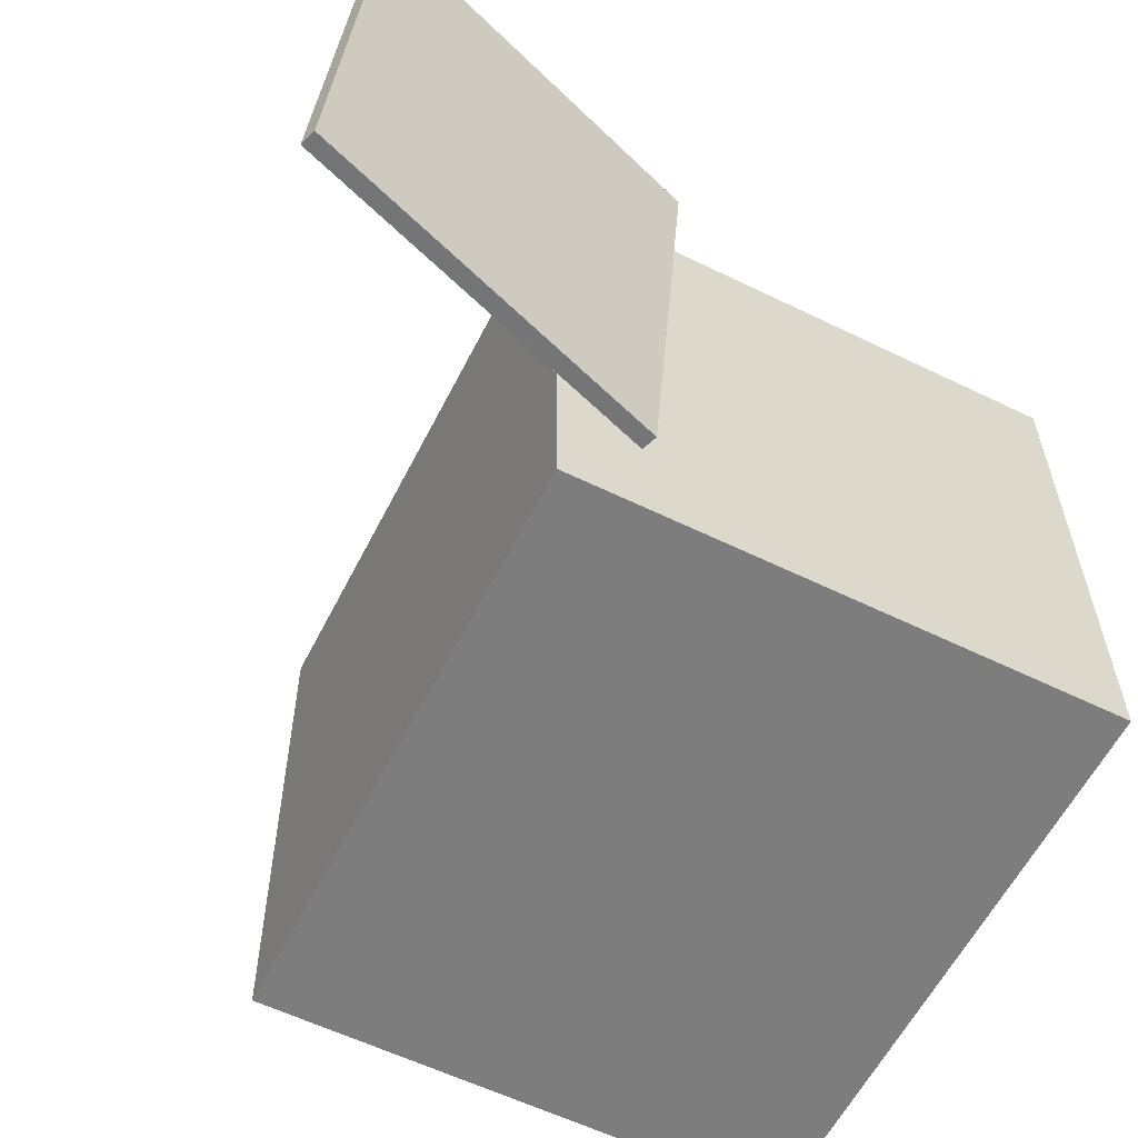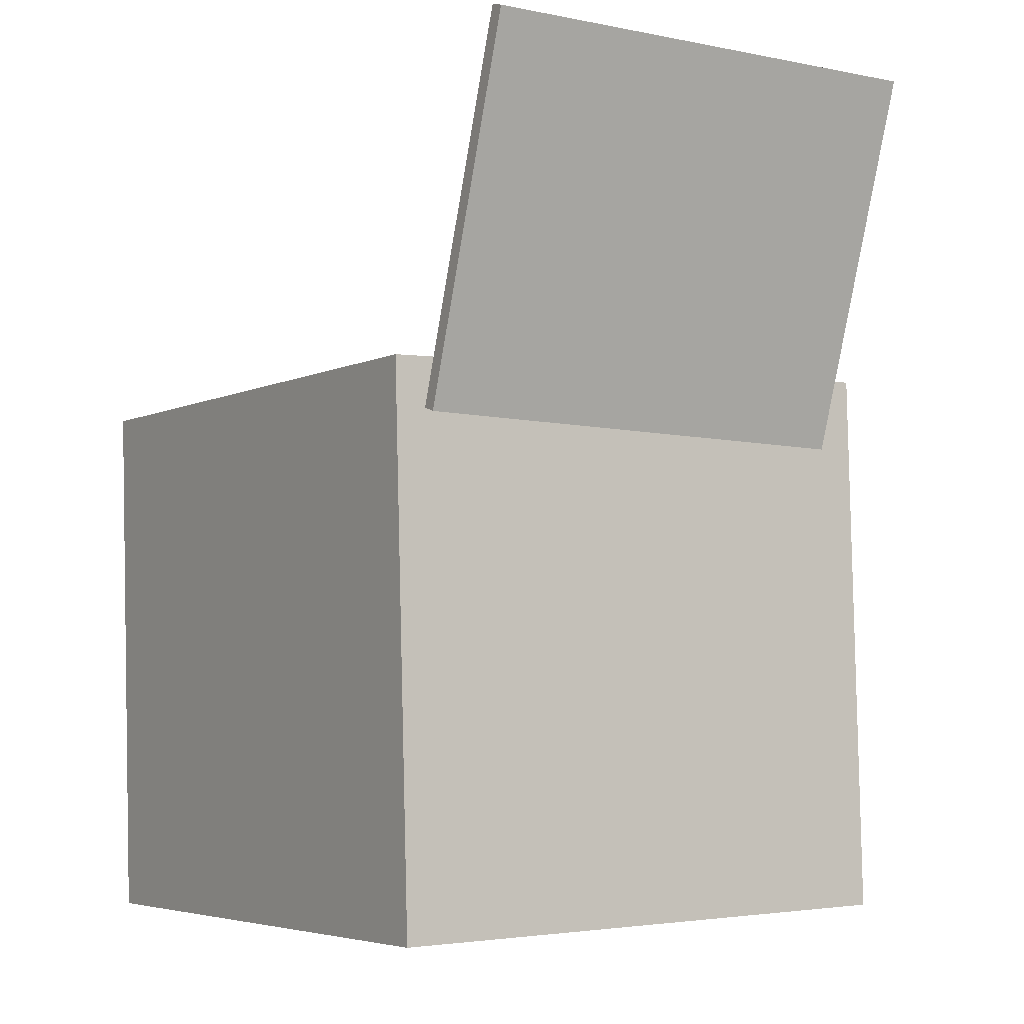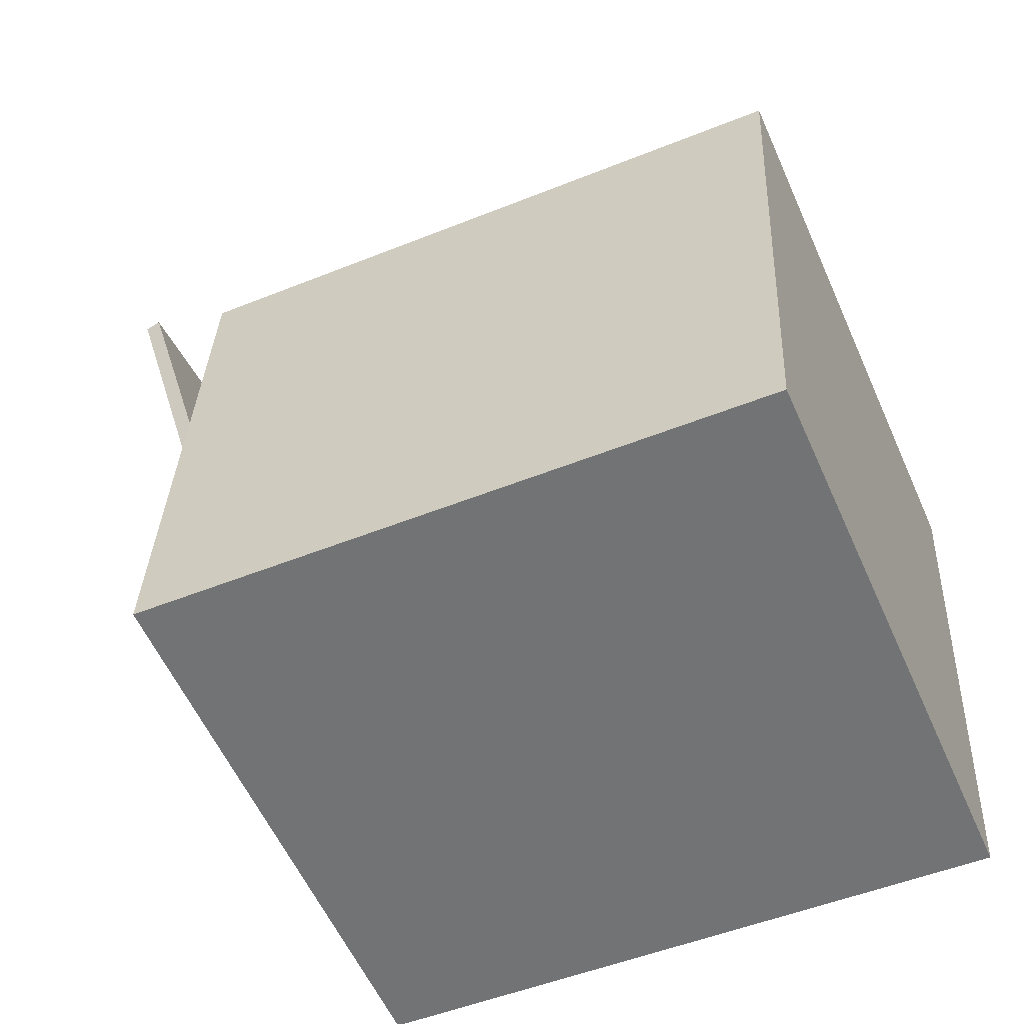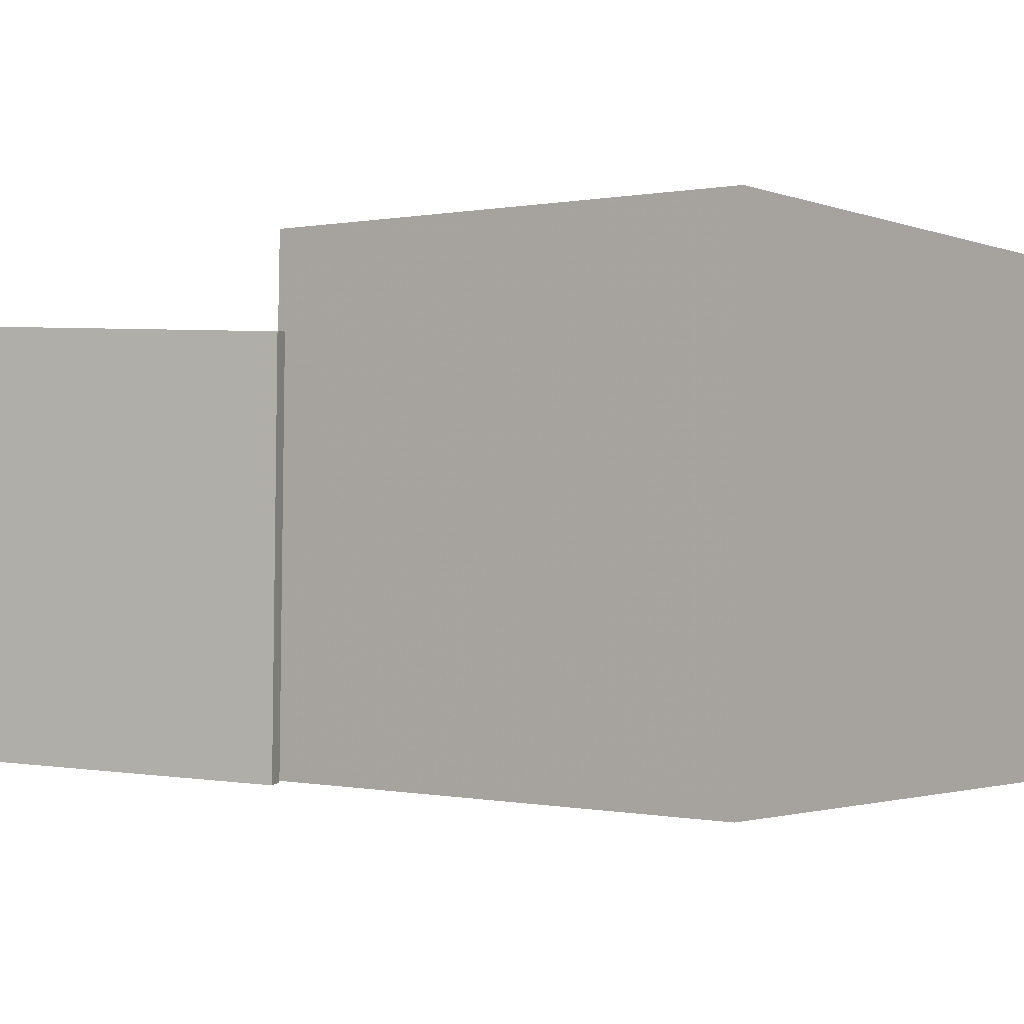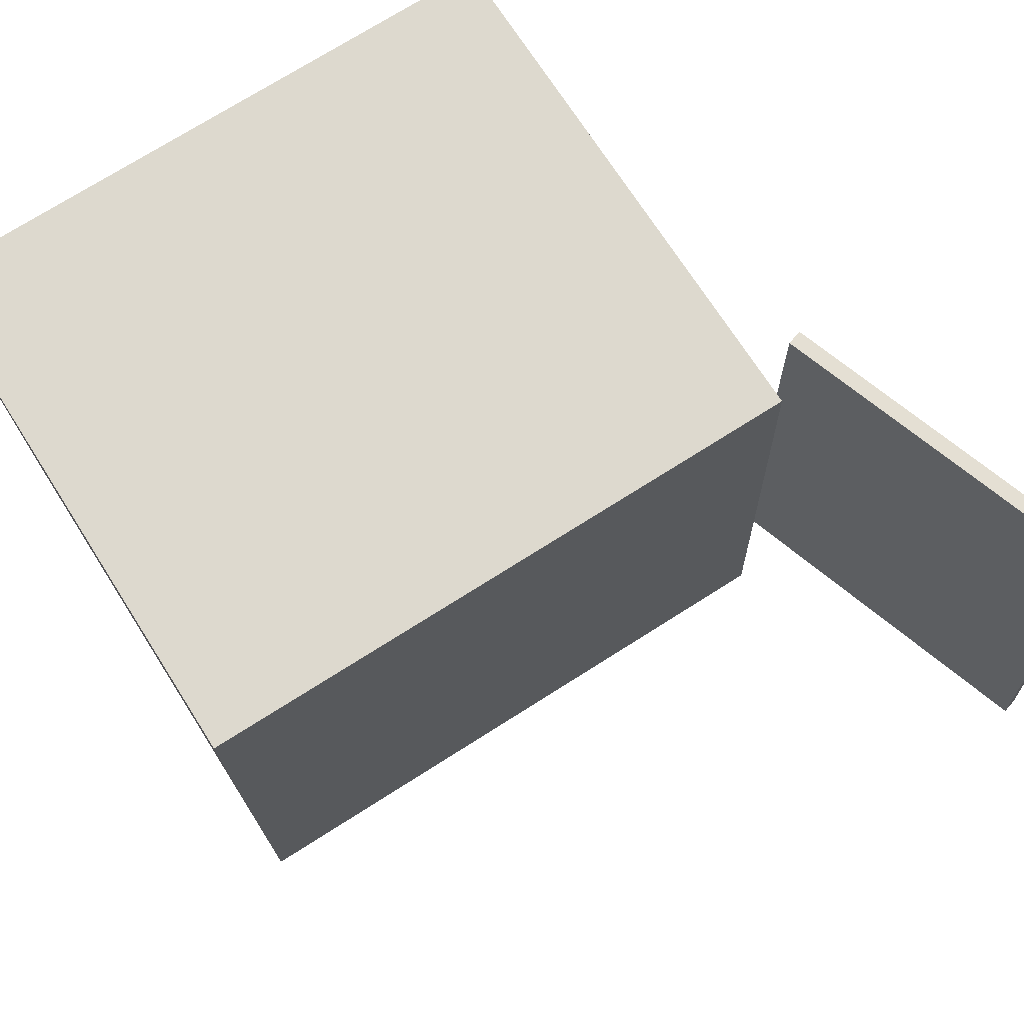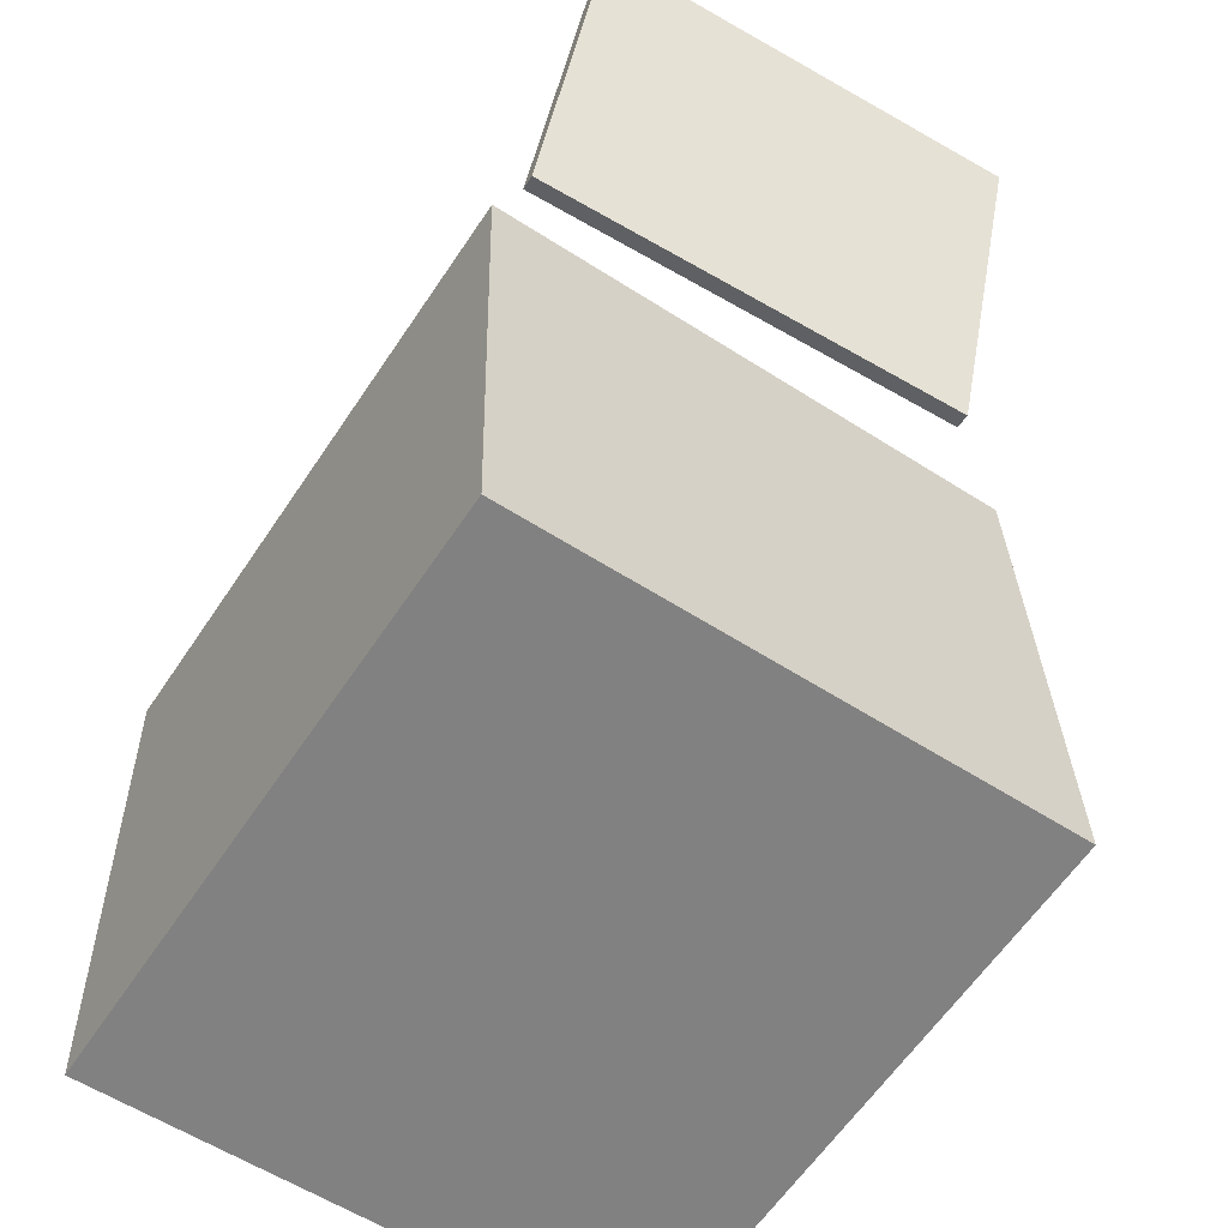
<metadata>
{"format":"obj","ext":"obj","renderer":"f3d","projection":"perspective","resolution":1024,"background":"white","views":[{"elev":-57.9,"azim":-119.7,"up":"+Z"},{"elev":-1.3,"azim":-122.1,"up":"+Y"},{"elev":-57.5,"azim":24.9,"up":"+Y"},{"elev":-0.4,"azim":-55.4,"up":"+Z"},{"elev":71.0,"azim":144.7,"up":"+Z"},{"elev":-57.6,"azim":-122.5,"up":"+Y"}]}
</metadata>
<code>
v -0.1847 0.127 -0.1702
v -0.1986 0.1111 0.1122
v -0.195 0.1244 -0.1708
v -0.2089 0.1084 0.1116
v -0.2446 0.3566 -0.1601
v -0.2586 0.3406 0.1223
v -0.2549 0.354 -0.1608
v -0.2689 0.338 0.1216
f 1.0 7.0 5.0
f 1.0 3.0 7.0
f 1.0 4.0 3.0
f 1.0 2.0 4.0
f 3.0 8.0 7.0
f 3.0 4.0 8.0
f 5.0 7.0 8.0
f 5.0 8.0 6.0
f 1.0 5.0 6.0
f 1.0 6.0 2.0
f 2.0 6.0 8.0
f 2.0 8.0 4.0
v -0.172 -0.1931 -0.1747
v -0.1649 -0.1952 0.1829
v -0.1539 0.1608 -0.173
v -0.1468 0.1587 0.1846
v 0.2262 -0.2134 -0.1827
v 0.2332 -0.2156 0.1749
v 0.2443 0.1405 -0.181
v 0.2513 0.1384 0.1766
f 9.0 15.0 13.0
f 9.0 11.0 15.0
f 9.0 12.0 11.0
f 9.0 10.0 12.0
f 11.0 16.0 15.0
f 11.0 12.0 16.0
f 13.0 15.0 16.0
f 13.0 16.0 14.0
f 9.0 13.0 14.0
f 9.0 14.0 10.0
f 10.0 14.0 16.0
f 10.0 16.0 12.0

</code>
